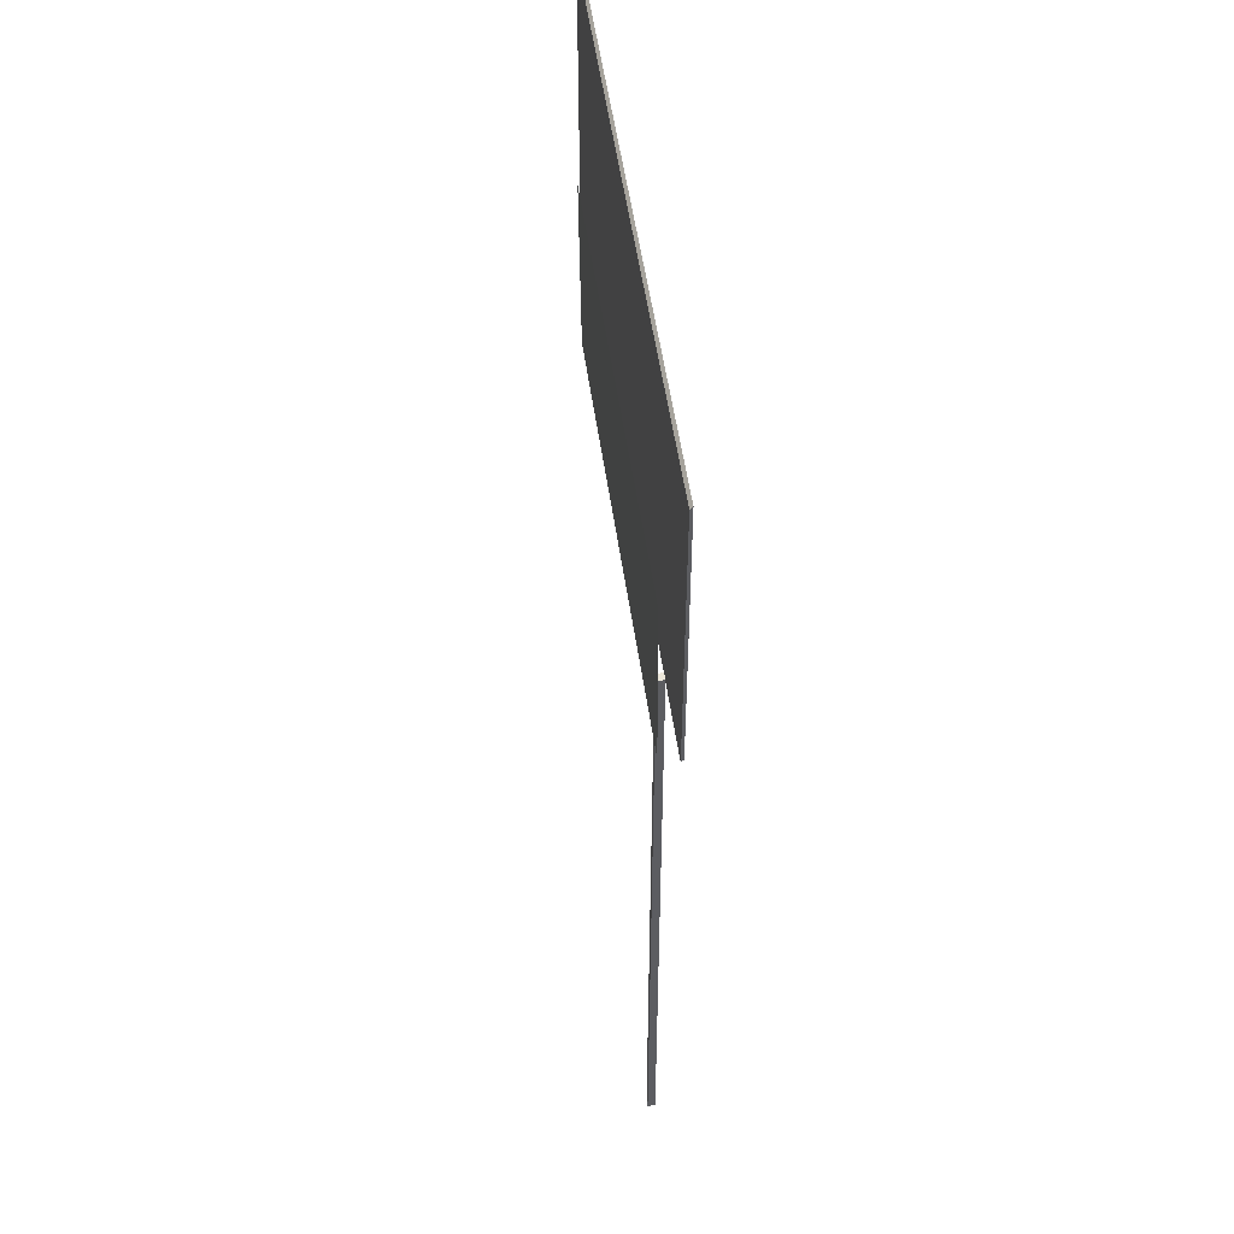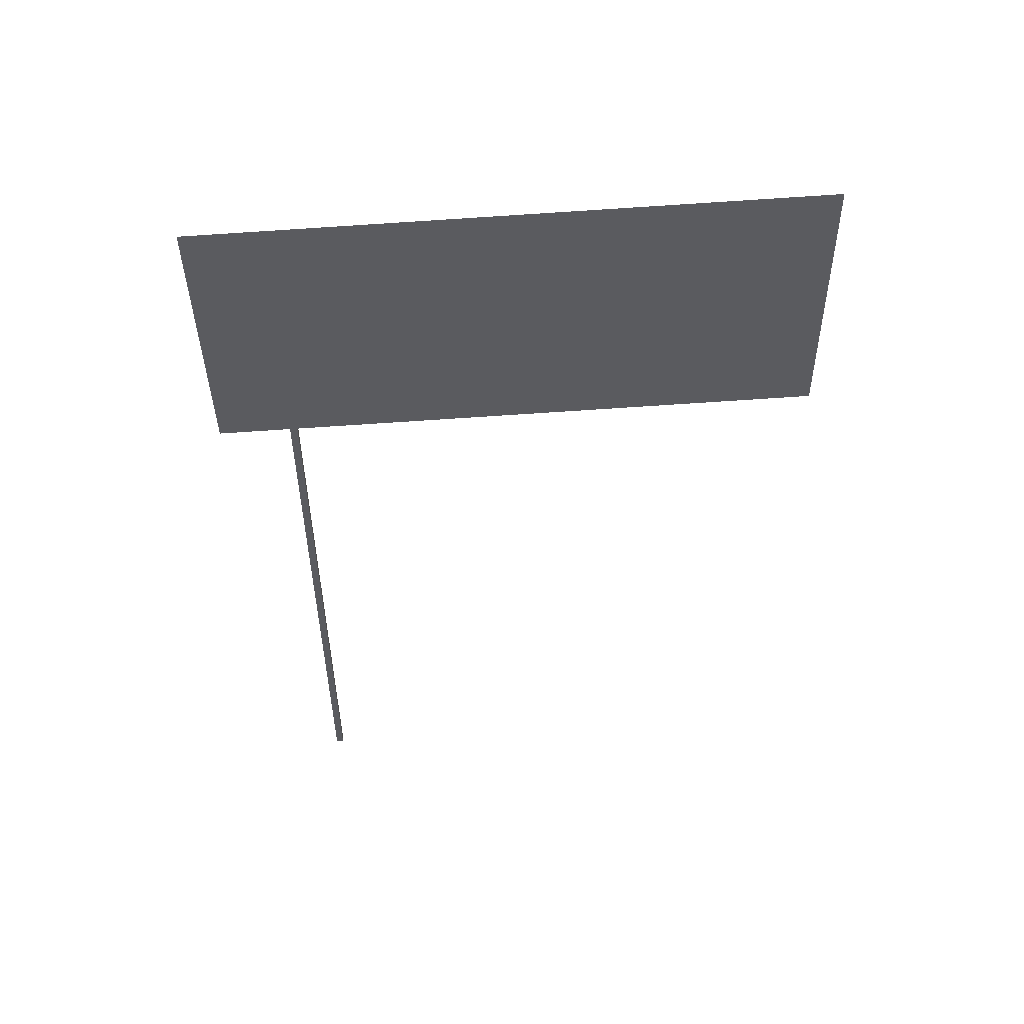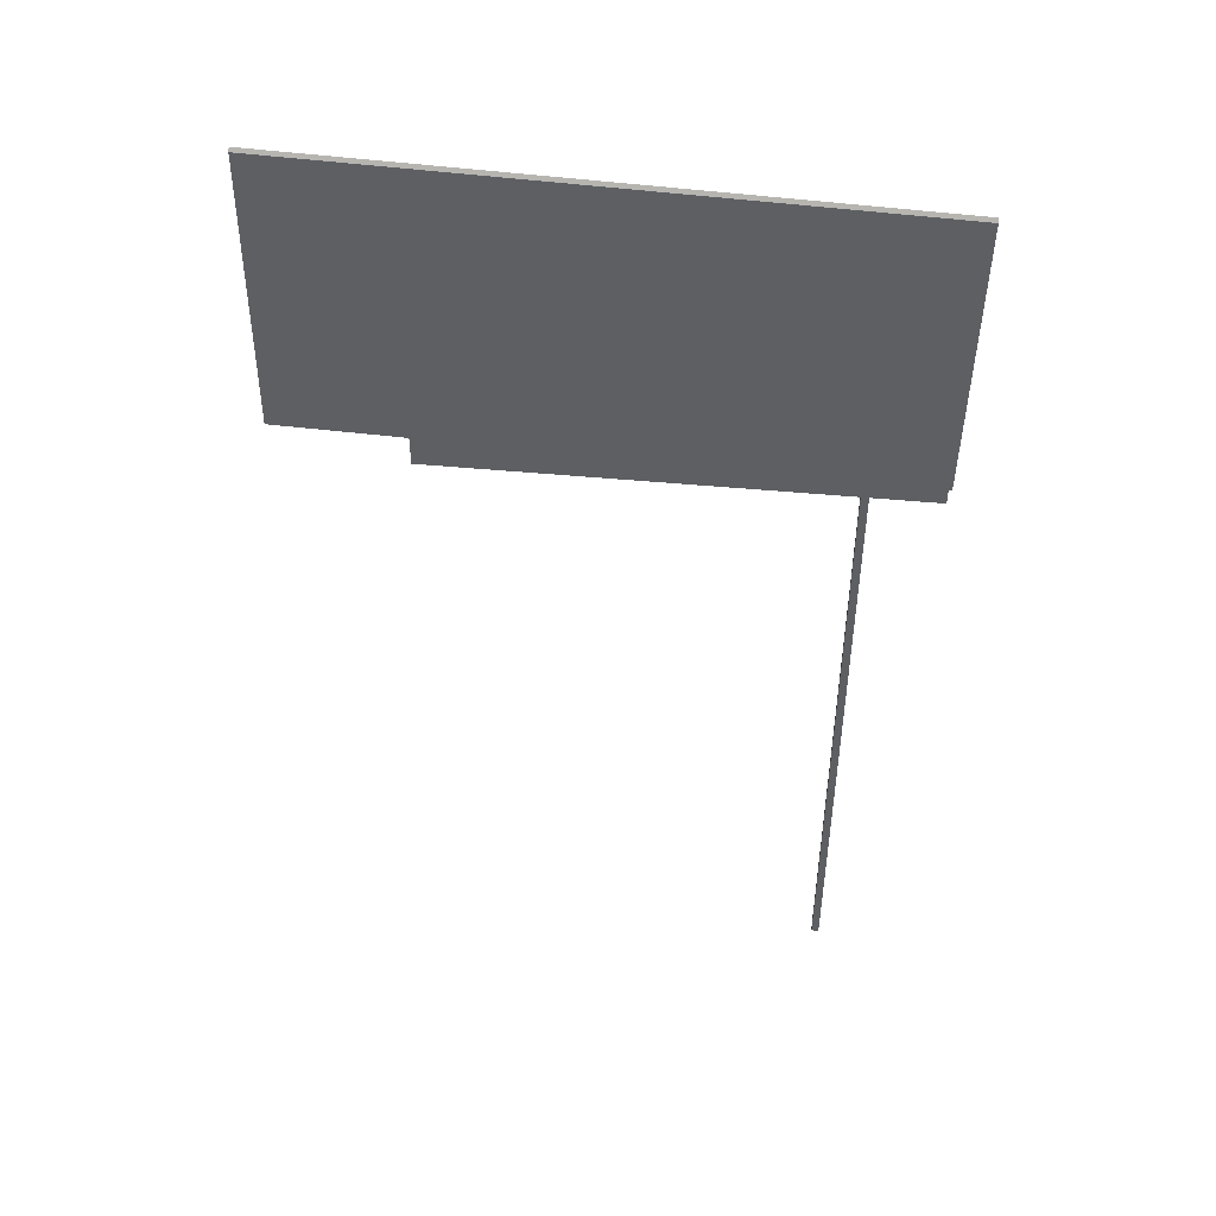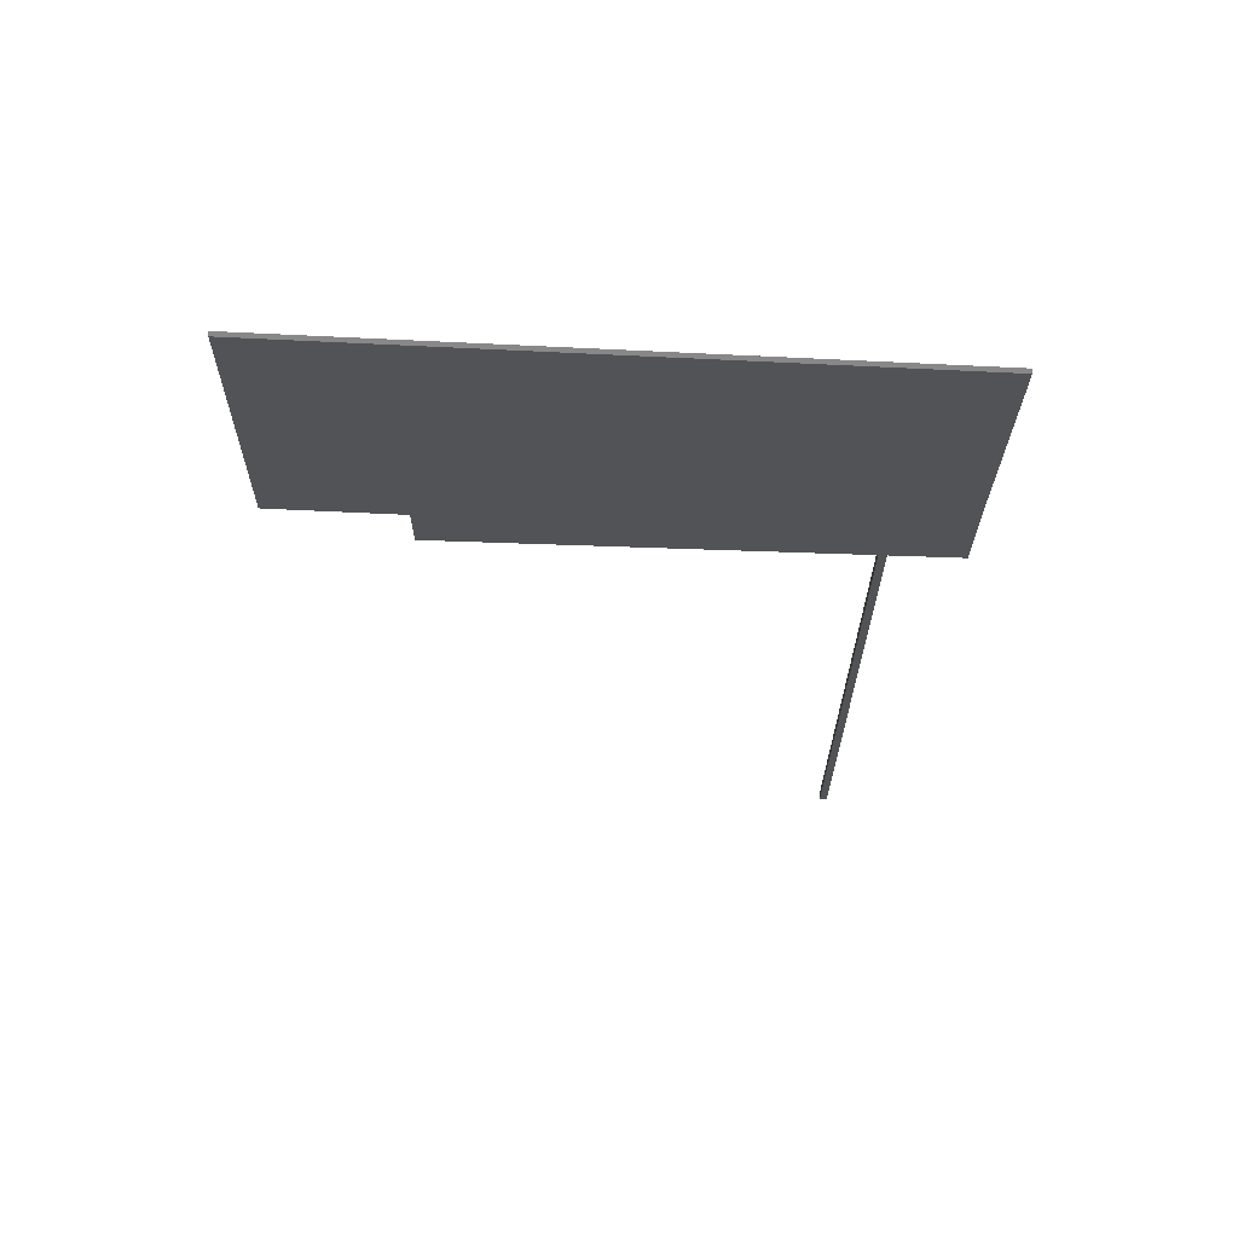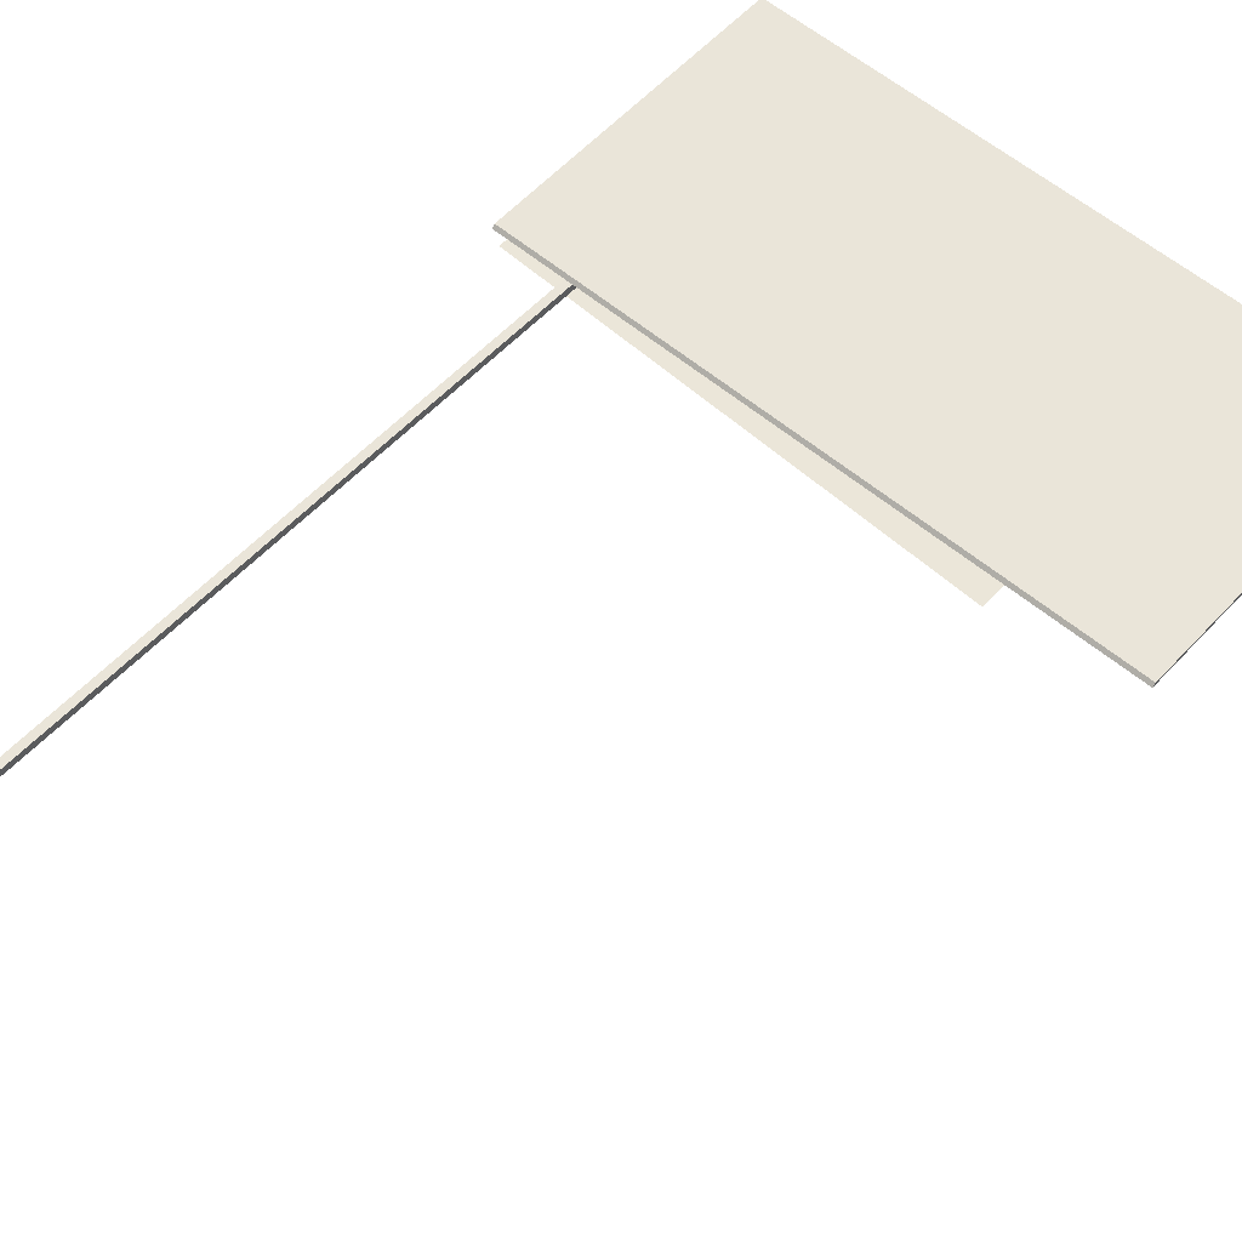
<metadata>
{"format":"obj","ext":"obj","renderer":"f3d","projection":"perspective","resolution":1024,"background":"white","views":[{"elev":50.7,"azim":-98.0,"up":"+Y"},{"elev":56.2,"azim":-3.0,"up":"+Y"},{"elev":49.3,"azim":-174.4,"up":"+Y"},{"elev":67.9,"azim":-178.2,"up":"+Y"},{"elev":58.3,"azim":43.0,"up":"+Z"}]}
</metadata>
<code>
o Plane
v -8.269 144.1 -3.811
v 91.72 144.2 -3.429
v 91.7 184.1 -3.783
v -8.283 184 -4.166
f 1 2 3 4
o Cube.001
v 5.9 147 -0.2621
v 5.9 147 -1.919
v 5.9 -3.697 -1.92
v 5.9 -3.697 -0.2622
v 7.514 147 -1.919
v 7.514 -3.697 -1.92
v 7.514 147 -0.2621
v 7.514 -3.697 -0.2622
f 5 6 7 8
f 6 9 10 7
f 9 11 12 10
f 11 5 8 12
f 8 7 10 12
f 6 5 11 9
o Cube.002
v -9.348 143.8 0.00639
v -9.375 144.5 0.5991
v -10.18 209.1 0.5007
v -10.16 208.4 -0.09204
v 119.8 148.5 0.02174
v 119 213.1 -0.07669
v 119 213.8 0.516
v 119.8 149.2 0.6144
f 13 14 15 16
f 17 18 19 20
f 13 17 20 14
f 15 19 18 16
f 17 13 16 18
f 14 20 19 15

</code>
